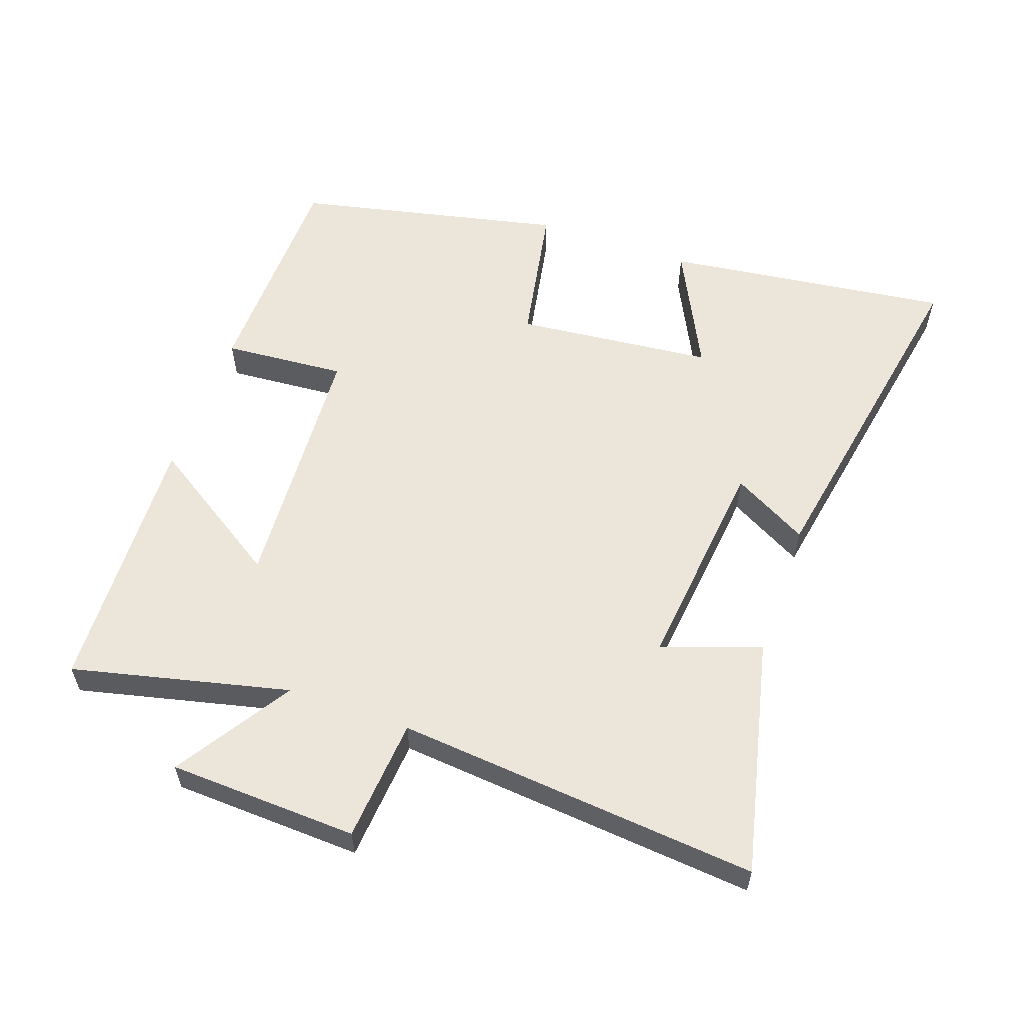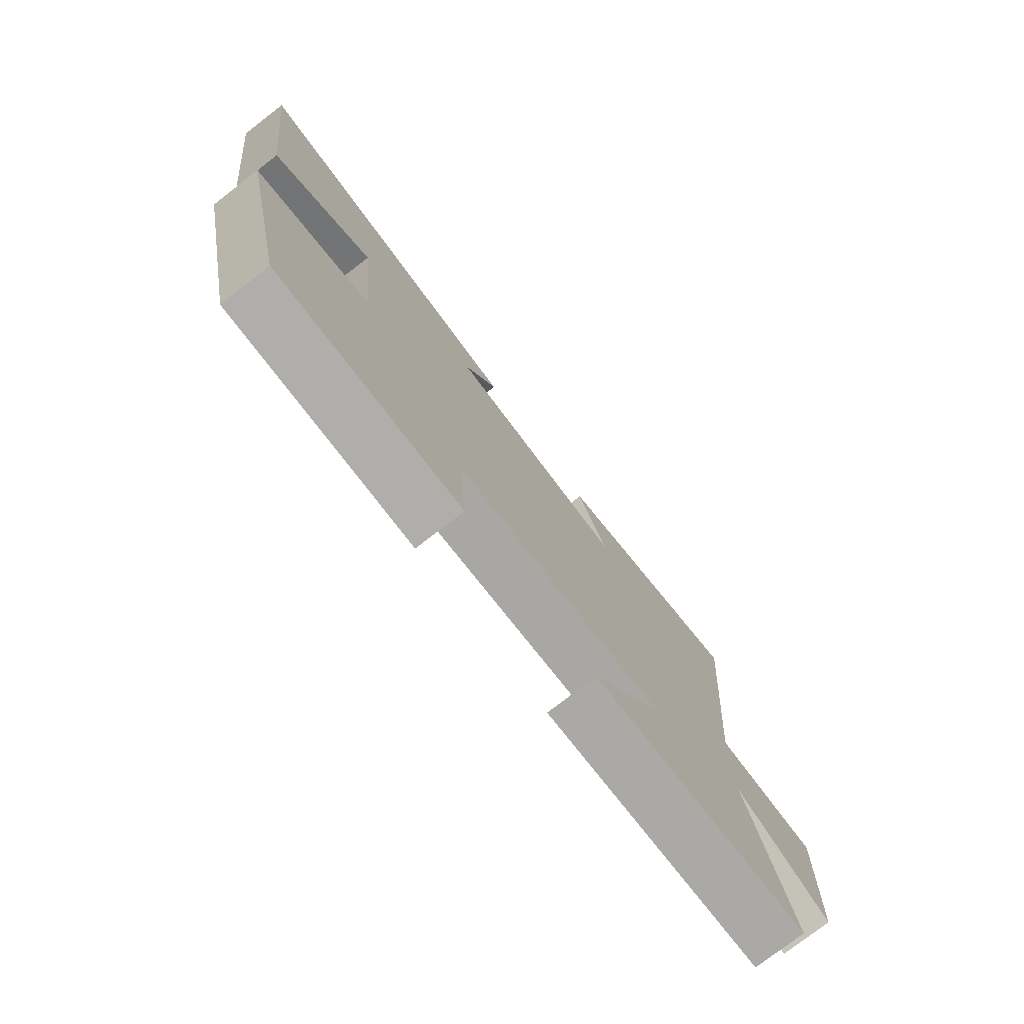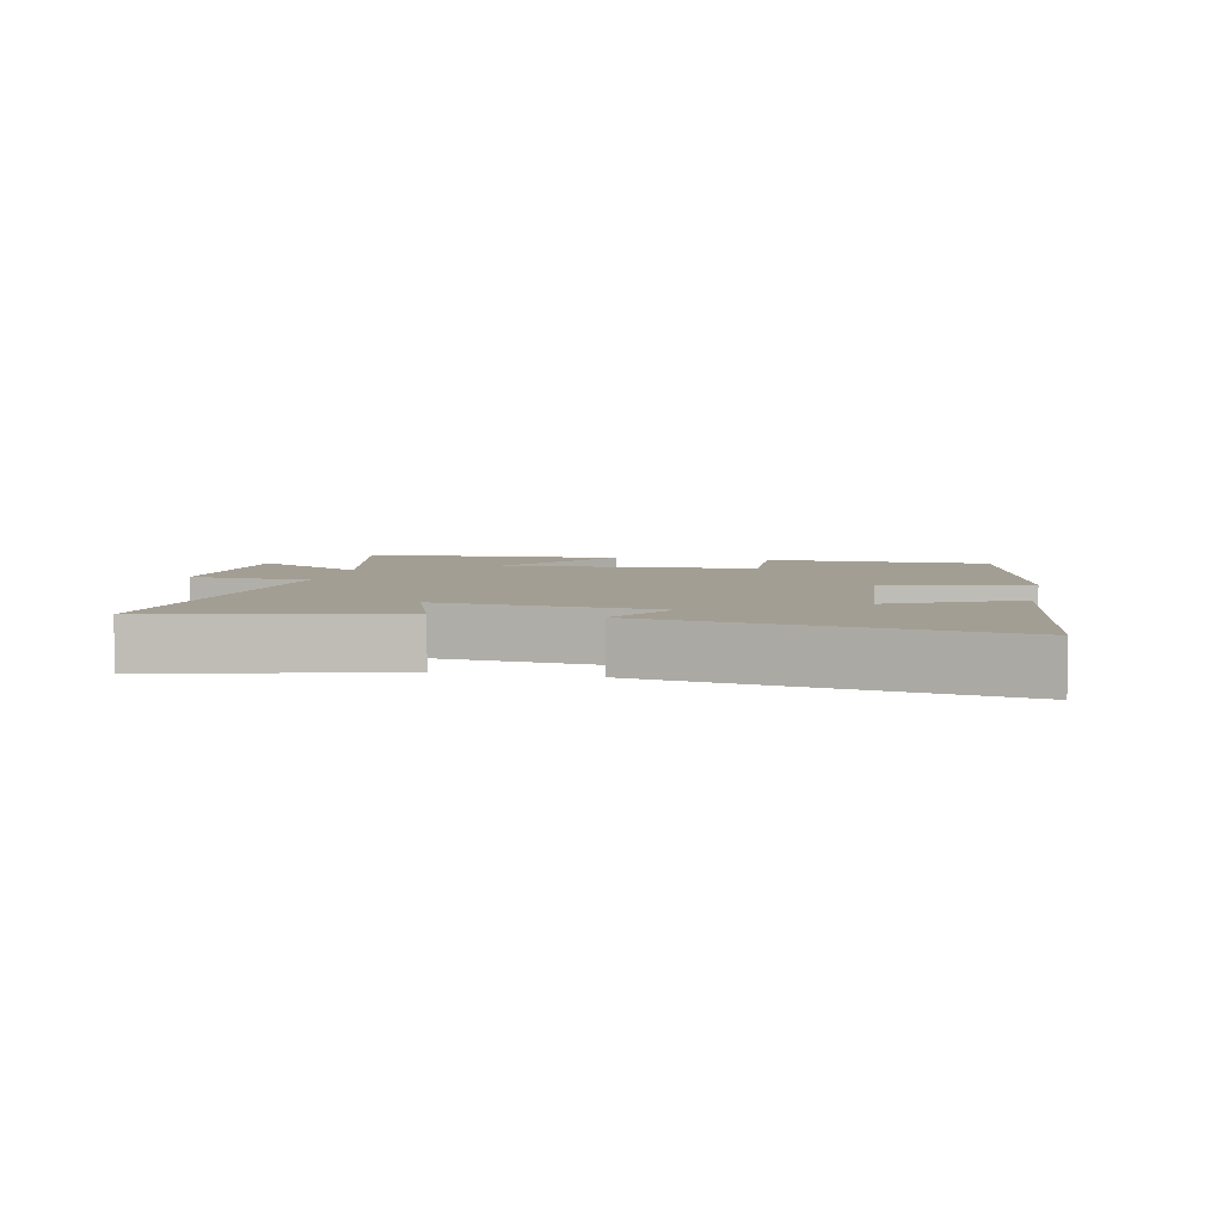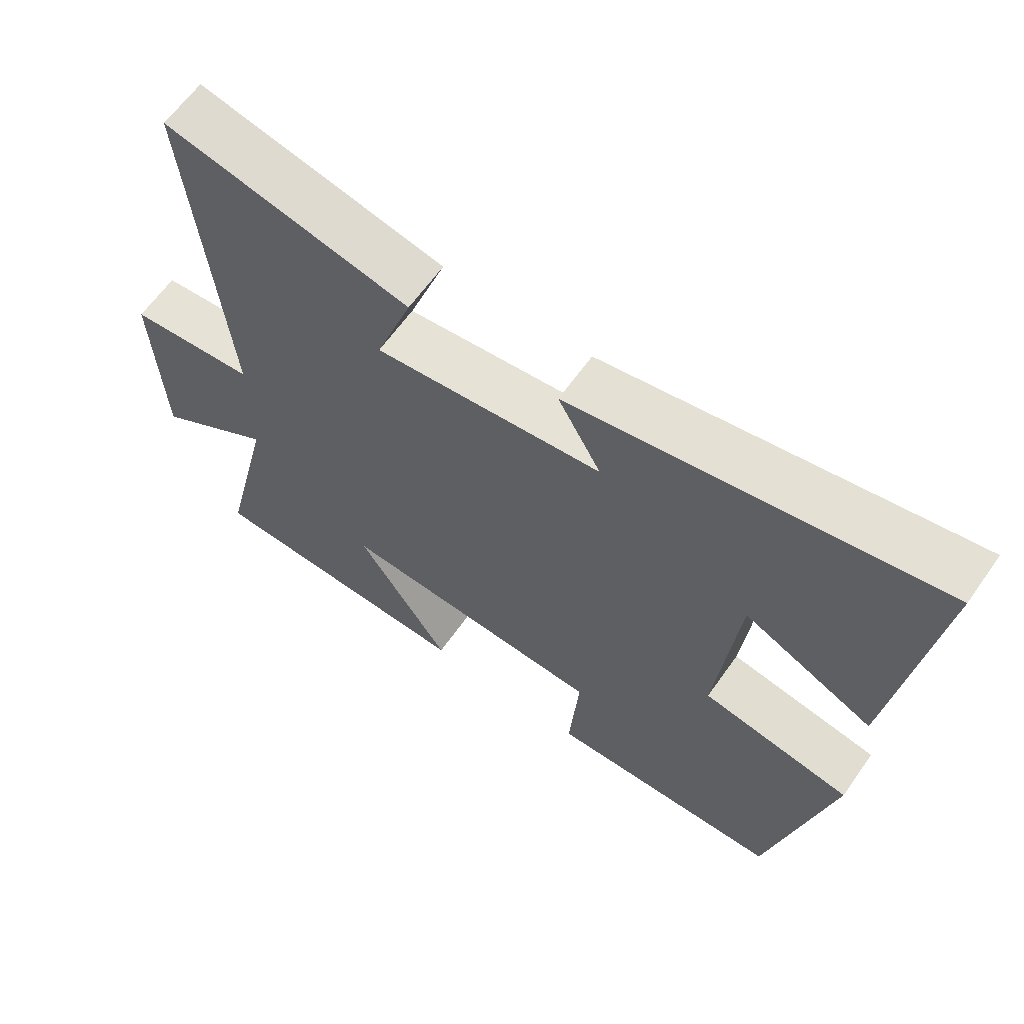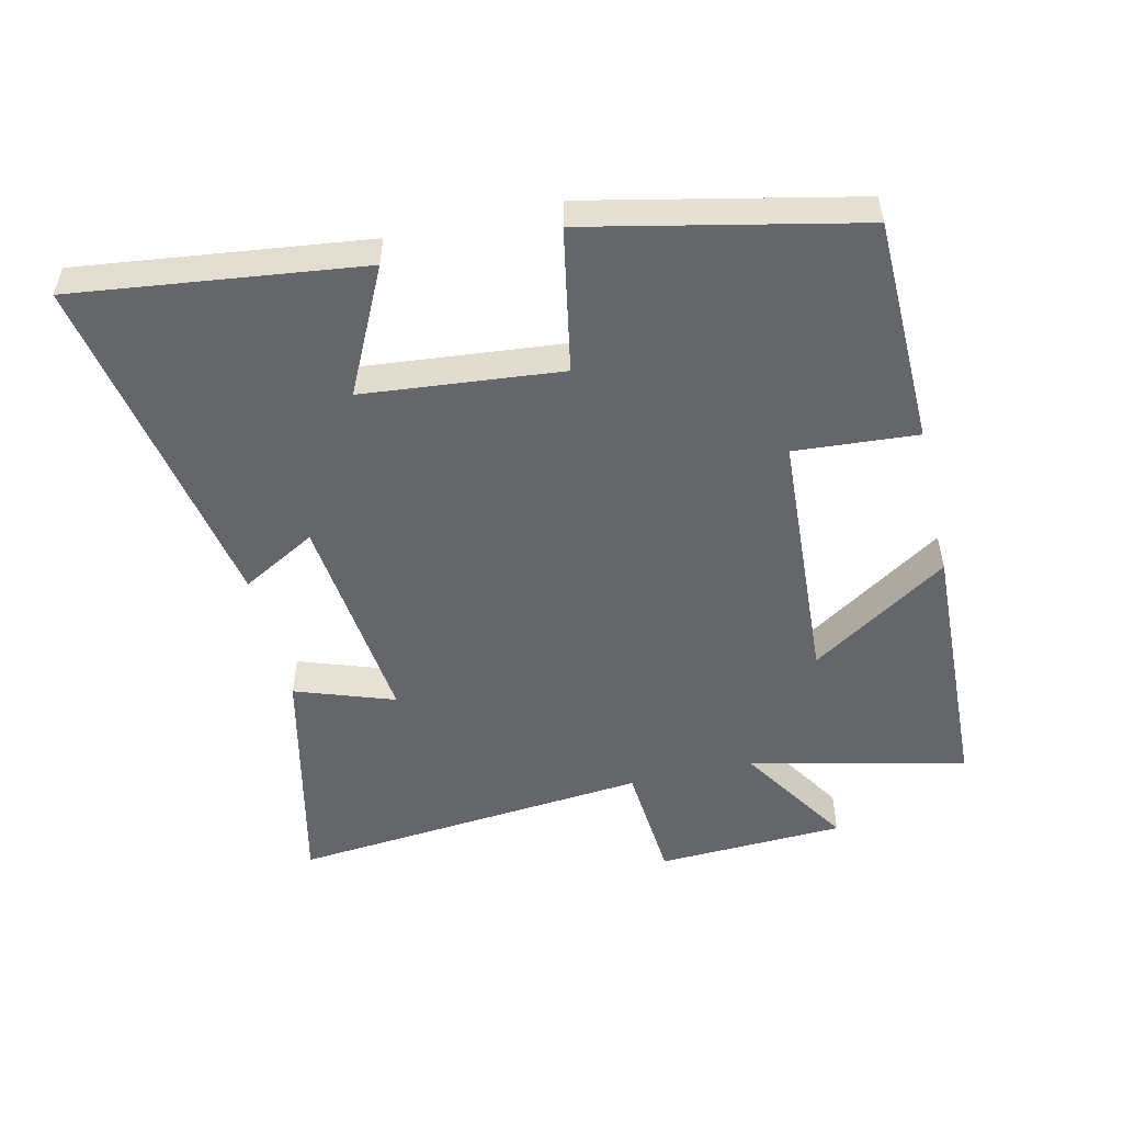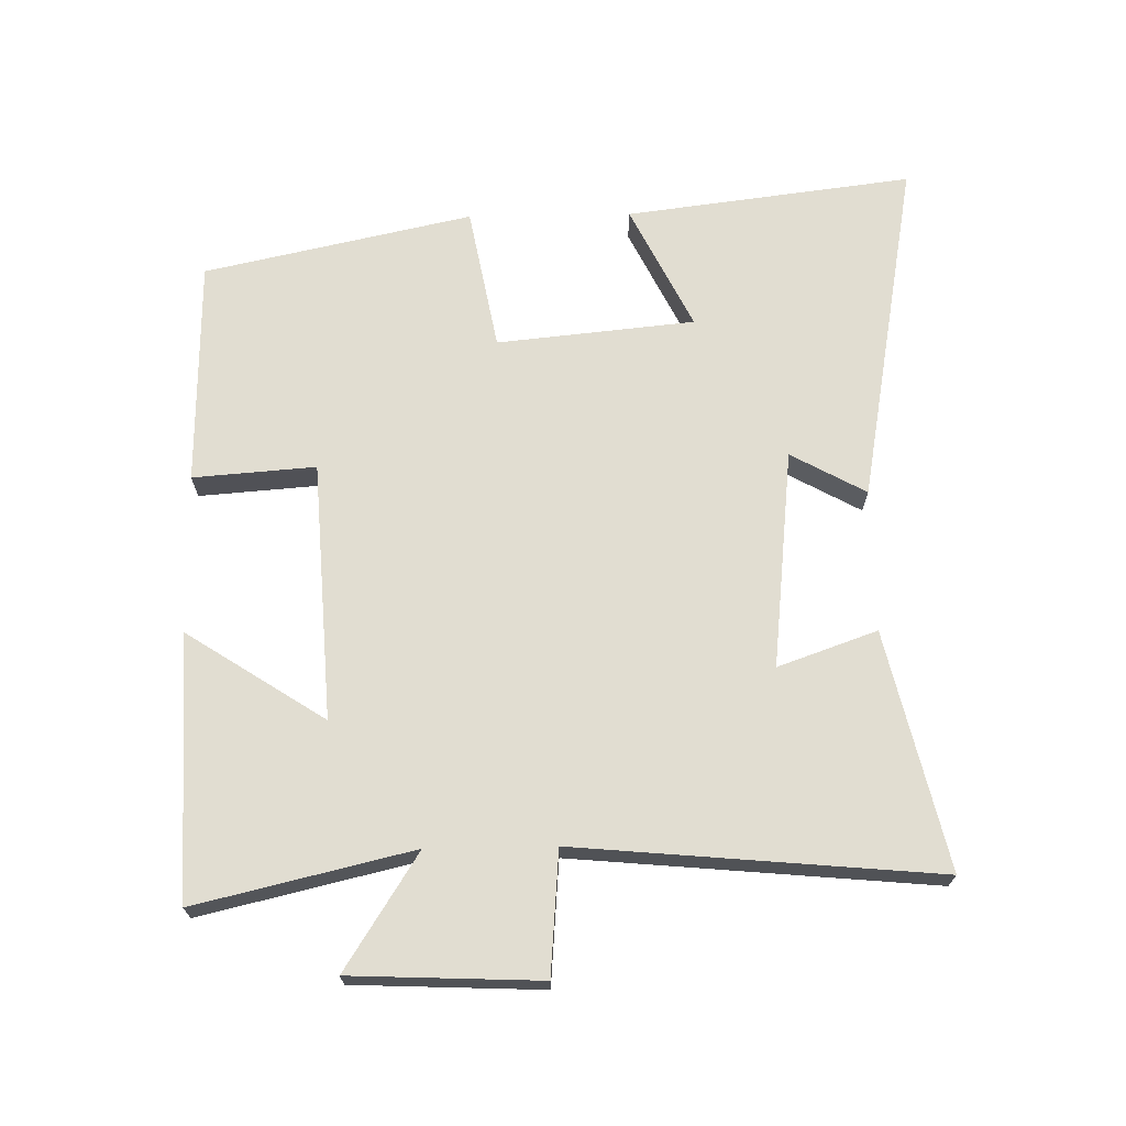
<metadata>
{"format":"obj","ext":"obj","renderer":"f3d","projection":"perspective","resolution":1024,"background":"white","views":[{"elev":57.4,"azim":-70.6,"up":"+Y"},{"elev":-77.2,"azim":127.7,"up":"+Z"},{"elev":5.2,"azim":12.2,"up":"+Y"},{"elev":63.2,"azim":35.2,"up":"+Z"},{"elev":-51.7,"azim":103.2,"up":"+Y"},{"elev":68.9,"azim":-91.0,"up":"+Y"}]}
</metadata>
<code>
v 0.555 0.07 0.596
v 0.5 0.07 0.161
v 0.311 0.07 0.254
v 0.281 0.07 -0.046
v 0.5 0.07 -0.087
v 0.411 0.07 -0.494
v 0.066 0.07 -0.5
v 0.08 0.07 -0.314
v -0.312 0.07 -0.29
v -0.176 0.07 -0.5
v -0.577 0.07 -0.483
v -0.5 0.07 -0.155
v -0.674 0.07 -0.266
v -0.686 0.07 0.02
v -0.5 0.07 0.035
v -0.55 0.07 0.583
v -0.191 0.07 0.5
v -0.244 0.07 0.35
v 0.088 0.07 0.386
v 0.025 0.07 0.5
v 0.555 0 0.596
v 0.5 0 0.161
v 0.311 0 0.254
v 0.281 0 -0.046
v 0.5 0 -0.087
v 0.411 0 -0.494
v 0.066 0 -0.5
v 0.08 0 -0.314
v -0.312 0 -0.29
v -0.176 0 -0.5
v -0.577 0 -0.483
v -0.5 0 -0.155
v -0.674 0 -0.266
v -0.686 0 0.02
v -0.5 0 0.035
v -0.55 0 0.583
v -0.191 0 0.5
v -0.244 0 0.35
v 0.088 0 0.386
v 0.025 0 0.5
f 1 2 3
f 20 1 3
f 19 20 3
f 18 19 3 4
f 15 16 17 18
f 15 18 4
f 12 13 14 15
f 12 15 4 5
f 9 10 11 12
f 8 9 12 5
f 5 6 7 8
f 23 22 21
f 23 21 40
f 23 40 39
f 24 23 39 38
f 38 37 36 35
f 24 38 35
f 35 34 33 32
f 25 24 35 32
f 32 31 30 29
f 25 32 29 28
f 28 27 26 25
f 1 21 22 2
f 2 22 23 3
f 3 23 24 4
f 4 24 25 5
f 5 25 26 6
f 6 26 27 7
f 7 27 28 8
f 8 28 29 9
f 9 29 30 10
f 10 30 31 11
f 11 31 32 12
f 12 32 33 13
f 13 33 34 14
f 14 34 35 15
f 15 35 36 16
f 16 36 37 17
f 17 37 38 18
f 18 38 39 19
f 19 39 40 20
f 20 40 21 1

</code>
